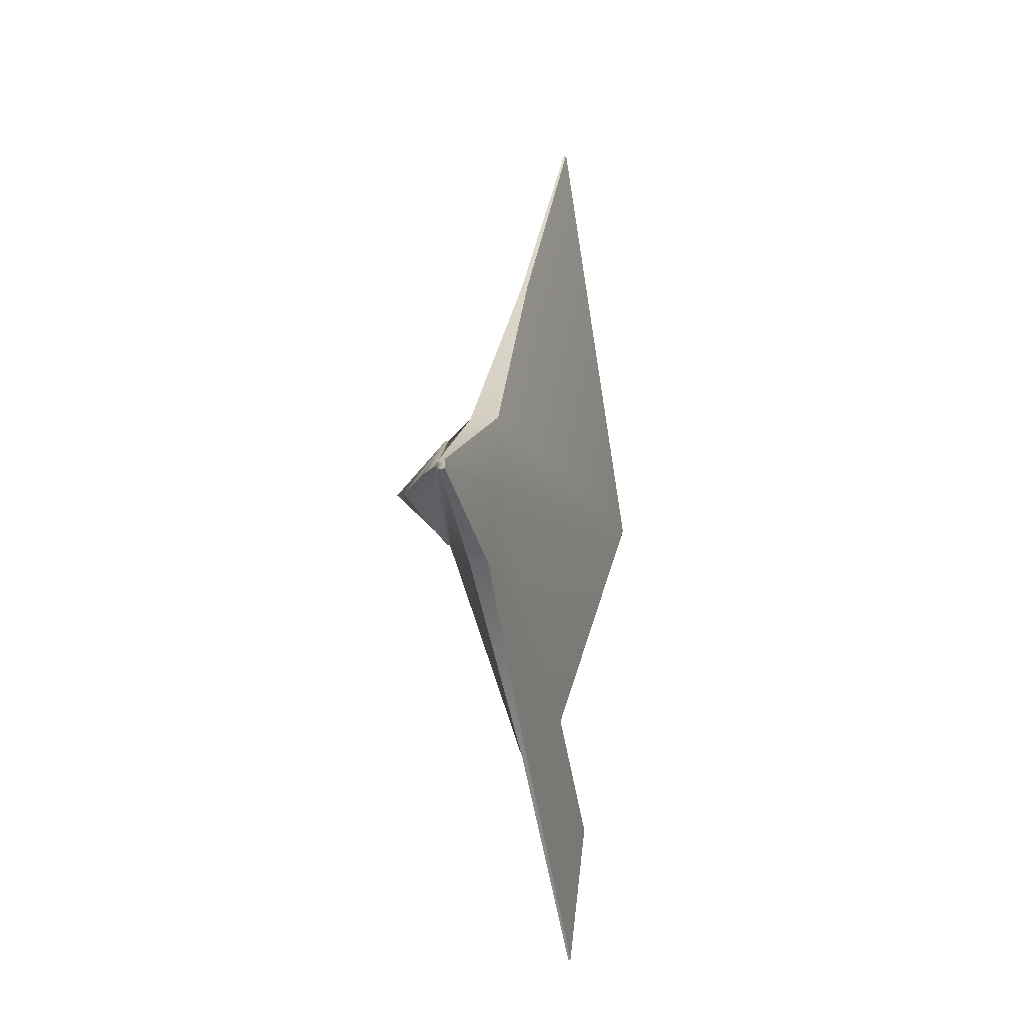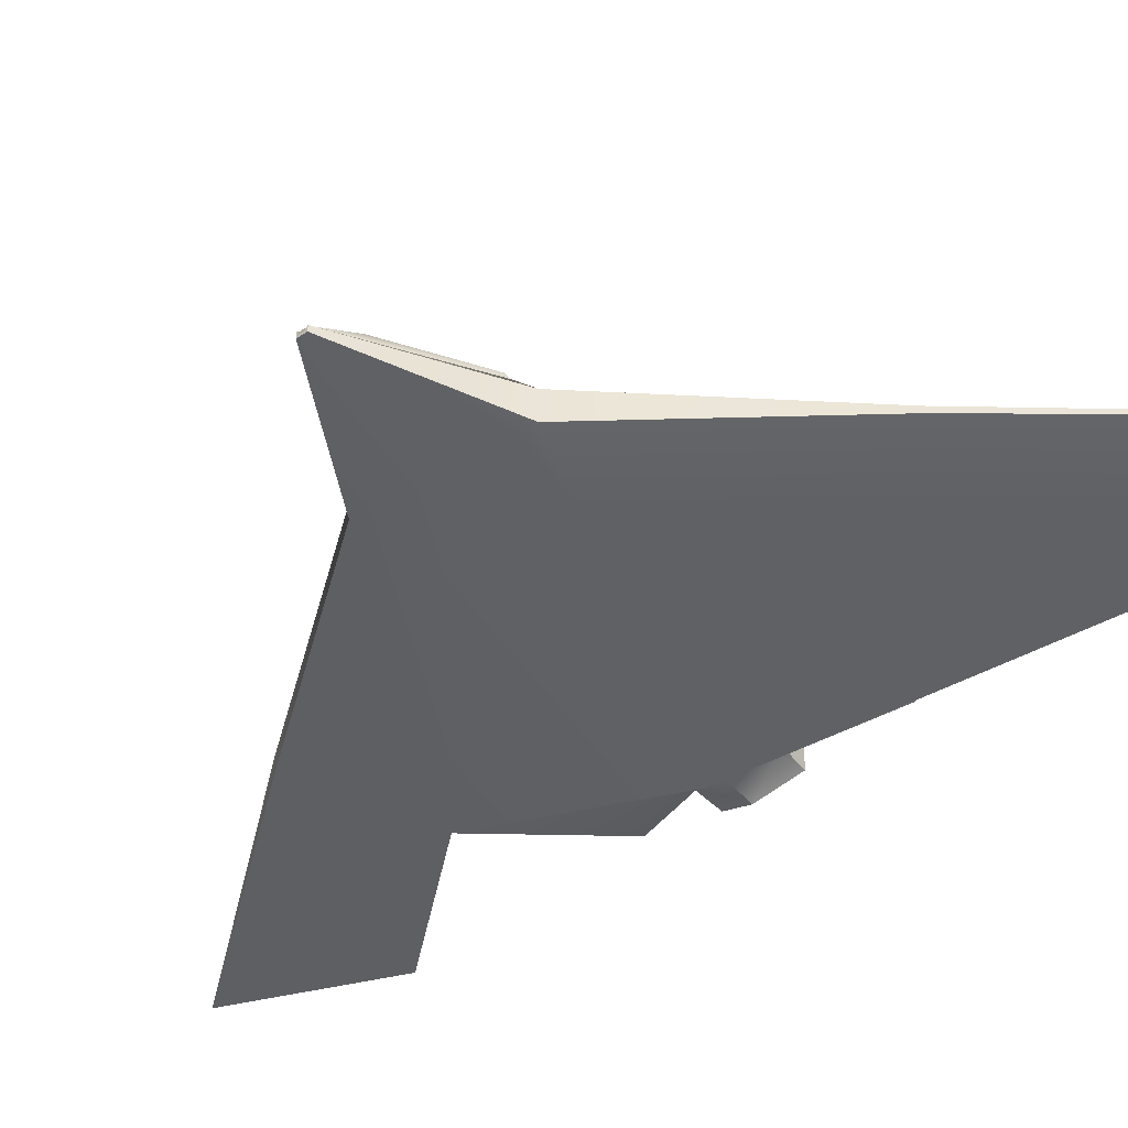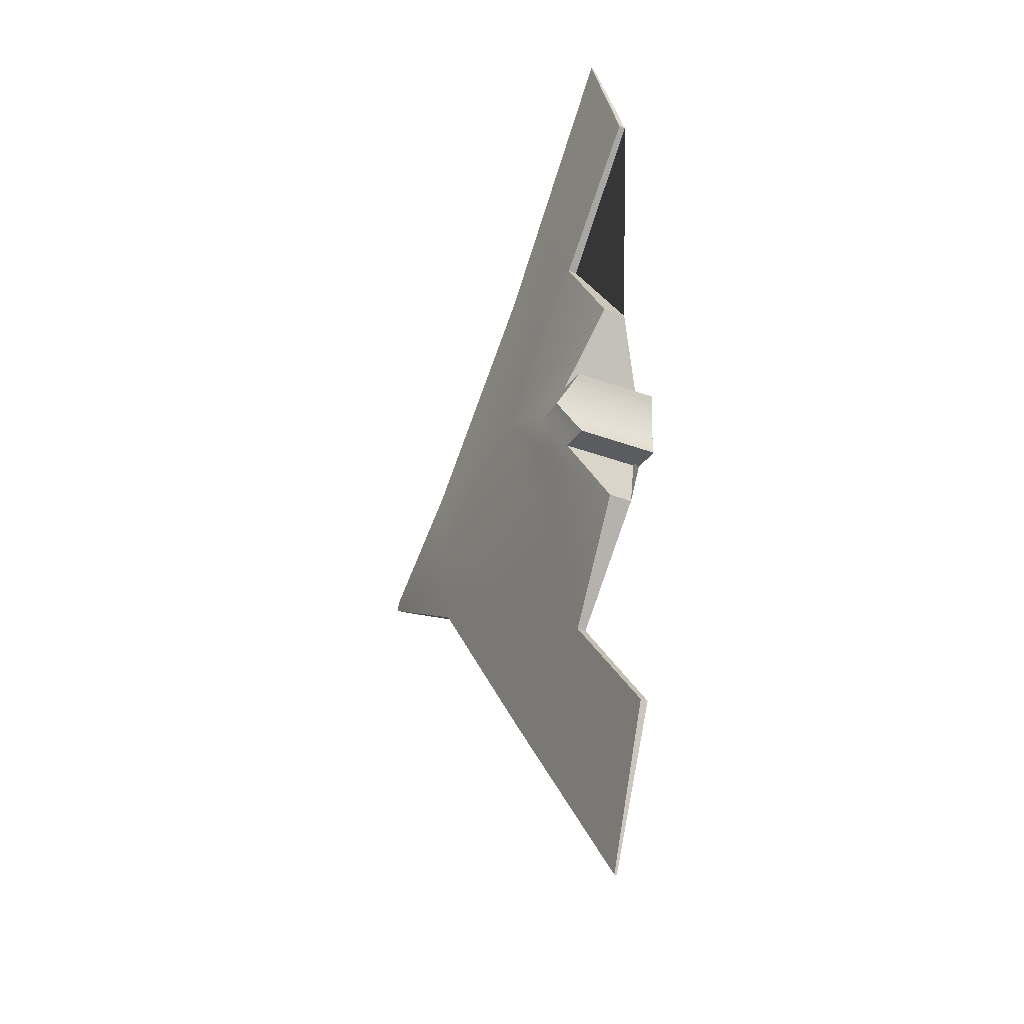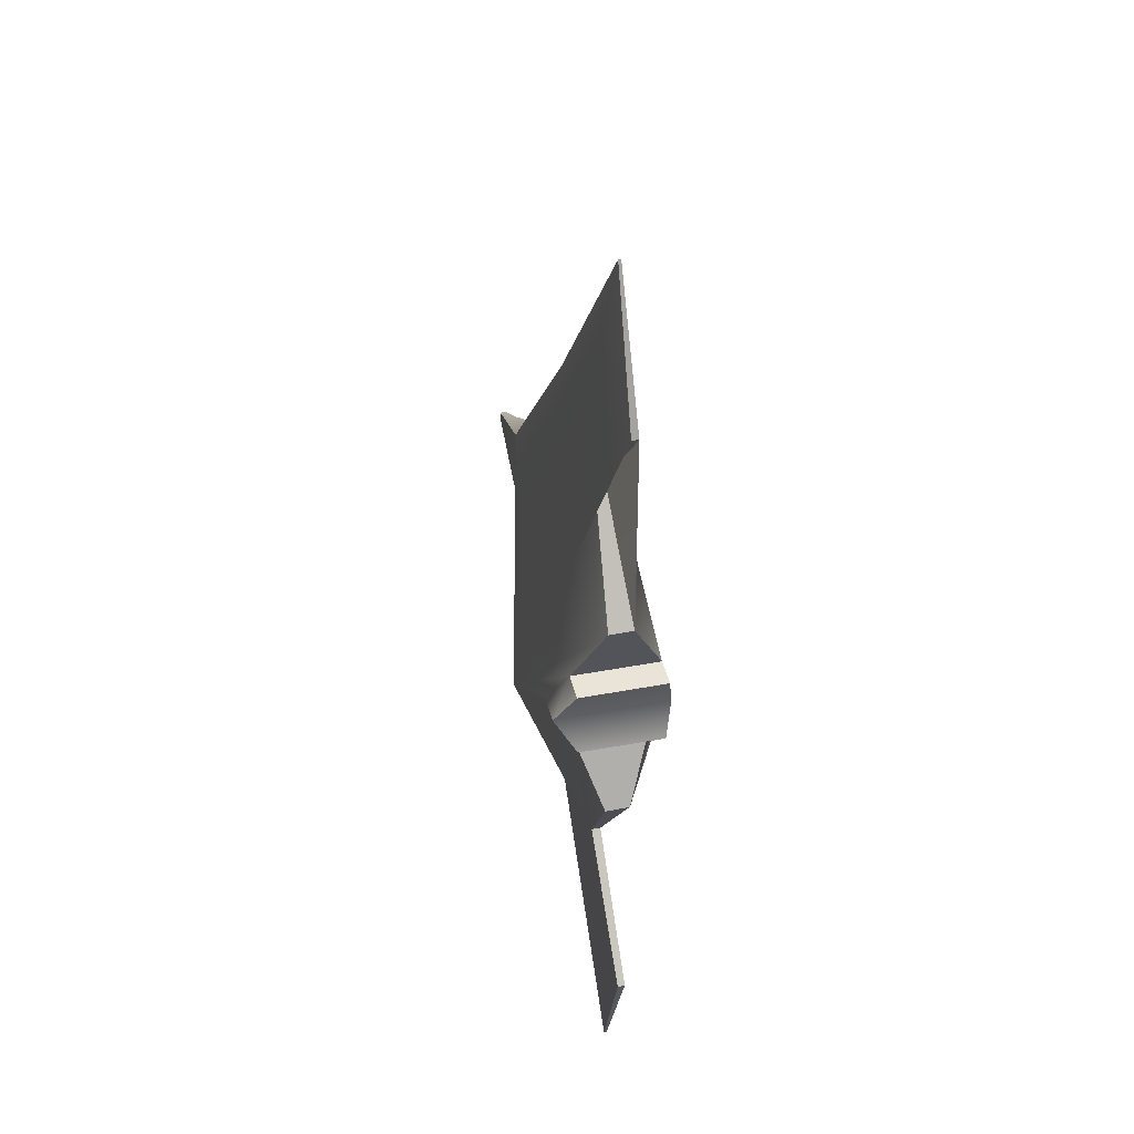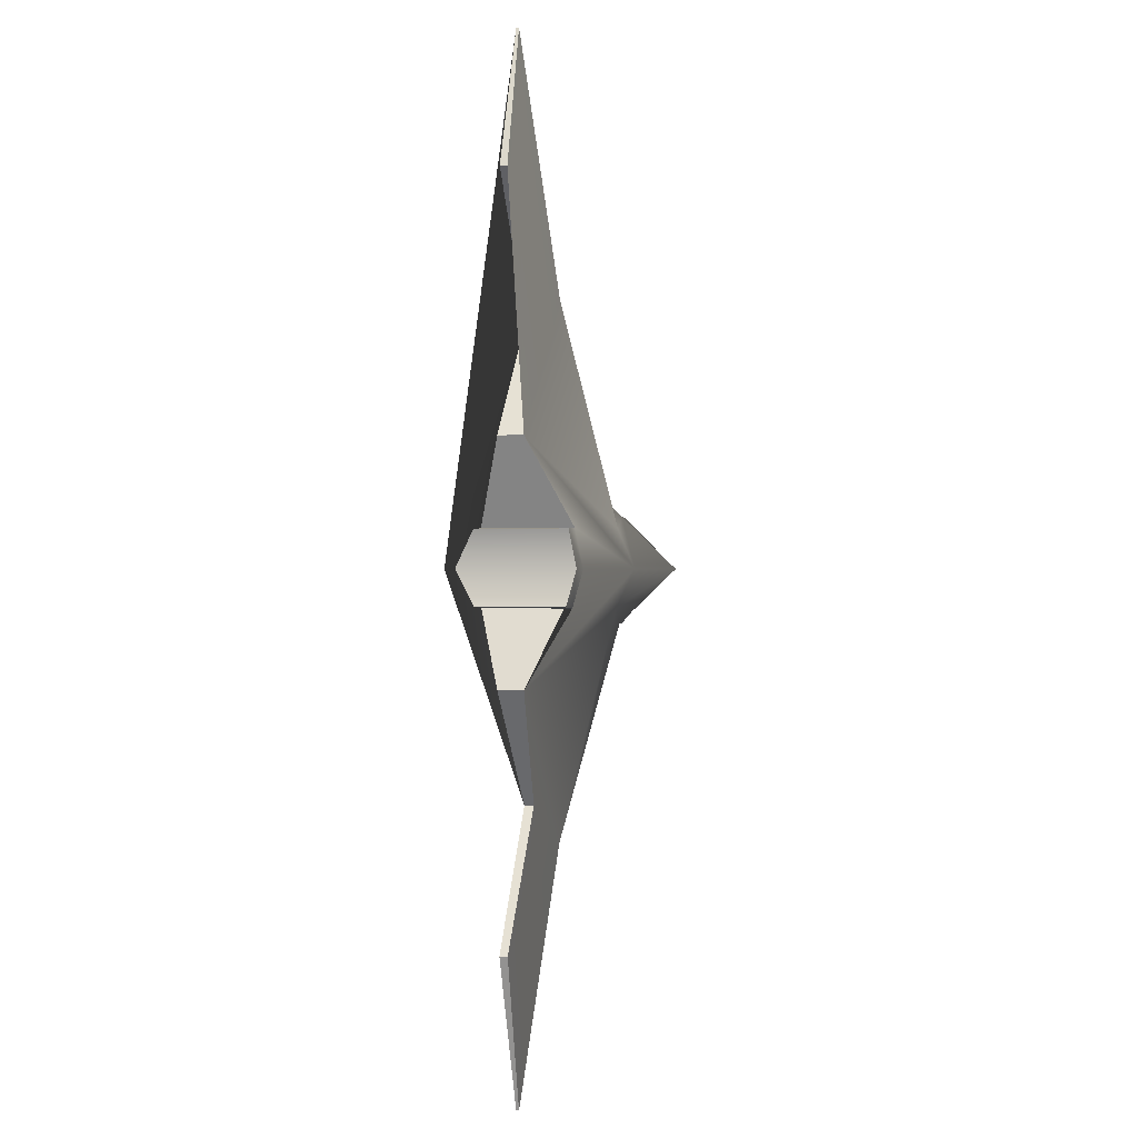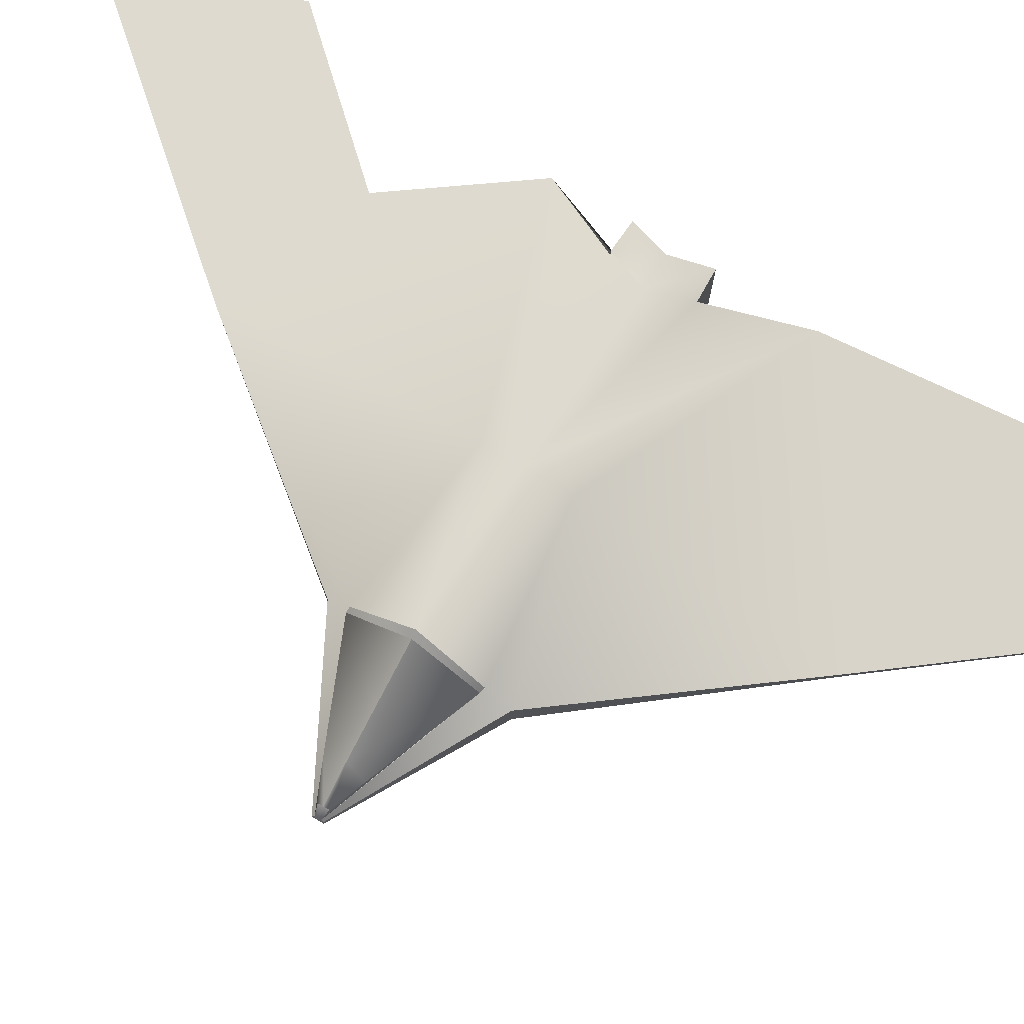
<metadata>
{"format":"obj","ext":"obj","renderer":"f3d","projection":"perspective","resolution":1024,"background":"white","views":[{"elev":-10.8,"azim":-73.1,"up":"+Z"},{"elev":-45.2,"azim":-52.3,"up":"+Y"},{"elev":-31.1,"azim":60.7,"up":"+Z"},{"elev":40.8,"azim":76.2,"up":"+Z"},{"elev":0.0,"azim":101.1,"up":"+Z"},{"elev":75.0,"azim":-58.4,"up":"+Y"}]}
</metadata>
<code>
g default
v -0.1488 0.01747 0.006584
v 0.04034 0 0.1075
v 0.5 0.0196 0.6849
v -0.1488 0.01747 0
v 0.04034 0 0
v 0.4635 -0.05807 0
v -0.1488 0.01747 -0.006584
v 0.04034 0.01482 -0.1075
v 0.5 0.0196 -0.6849
v 0.5407 0.00445 0.1669
v 0.5407 0.00445 -0.1514
v 0.5802 0.01669 0.4957
v 0.5802 0.01626 -0.4761
v 0.4254 0.01512 0.3204
v 0.4307 0.01512 -0.3064
v -0.1488 0.02601 0.006584
v 0.04034 0.04293 0.1075
v 0.04034 0.1563 0
v 0.5 0.02333 0.6849
v 0.5802 0.02624 0.4957
v 0.4254 0.02781 0.3204
v 0.5407 0.03848 0.1669
v 0.4672 0.0999 0
v 0.04034 0.04293 -0.1075
v -0.1488 0.02601 -0.006584
v 0.5407 0.03848 -0.1514
v 0.4307 0.02781 -0.3064
v 0.5802 0.02667 -0.4761
v 0.5 0.02333 -0.6849
v 0.2394 0.1288 0
v 0.2459 0.02455 -0.3766
v 0.2485 0.02612 0.369
v 0.2508 0.01681 0.3719
v 0.2487 0.01854 -0.3744
v 0.04034 0.07294 -0.08019
v 0.2428 0.1029 -0.05414
v 0.04034 0.07637 0.07713
v 0.2441 0.1063 0.05391
v 0.4281 -0.09246 0
v 0.4209 -0.01716 0.0399
v 0.4239 -0.01649 -0.03724
v 0.4855 0.09244 0.05229
v 0.4835 -0.03014 0.05195
v 0.4869 0.0894 -0.05009
v 0.4849 -0.02918 -0.04962
v 0.5256 0.09205 0.05066
v 0.5236 -0.03052 0.05028
v 0.5062 -0.0585 0.000291
v 0.51 0.09947 0.000291
v 0.5247 -0.02955 -0.04721
v 0.5267 0.08903 -0.04774
v -0.03406 0.1031 -0.000274
v -0.1483 0.0257 -5.2e-05
v -0.1367 0.03489 -0.000102
v -0.1478 0.02553 -0.004089
v -0.1363 0.03465 -0.007134
v -0.136 0.03489 0.0065
v -0.1474 0.02573 0.003829
v 0.04107 0.07605 0.07658
v 0.03288 0.07898 0.0757
v 0.03266 0.1431 -0.000191
v 0.0407 0.1561 -5.7e-05
v 0.03292 0.07597 -0.0791
v 0.04104 0.07241 -0.0799
v -0.0944 0.04974 -0.02595
v -0.09173 0.06907 -0.00018
v -0.09602 0.05029 0.02385
g pPlane2
f 30 38 22 42 23
f 35 36 31 24
f 1 4 5 2
f 39 6 43 10 14 40
f 4 7 8 5
f 41 15 11 45 6 39
f 1 2 17 16
f 32 33 3 19
f 3 12 20 19
f 12 14 21 20
f 14 10 22 21
f 46 47 48 49
f 8 7 25 24
f 44 45 11 26
f 11 15 27 26
f 15 13 28 27
f 13 9 29 28
f 34 31 29 9
f 31 36 26 27 28 29
f 37 38 30 18
f 2 33 32 17
f 8 24 31 34
f 18 30 36 35
f 26 36 30 23 44
f 17 32 38 37
f 22 38 32 19 20 21
f 39 40 14 12 3 33 2 5
f 15 41 39 5 8 34 9 13
f 10 43 42 22
f 48 50 51 49
f 42 43 47 46
f 43 6 48 47
f 23 42 46 49
f 6 45 50 48
f 45 44 51 50
f 44 23 49 51
f 53 54 56 55
f 54 53 58 57
f 55 56 65 63 64
f 57 58 59 60 67
f 60 59 62 61
f 61 62 64 63
f 52 60 61
f 55 35 24 25
f 4 1 16 58 53
f 7 4 53 55 25
f 63 52 61
f 16 17 37 58
f 65 66 52 63
f 66 67 60 52
f 37 18 62 59
f 18 35 64 62
f 35 55 64
f 58 37 59
f 54 66 65 56
f 57 67 66 54

</code>
